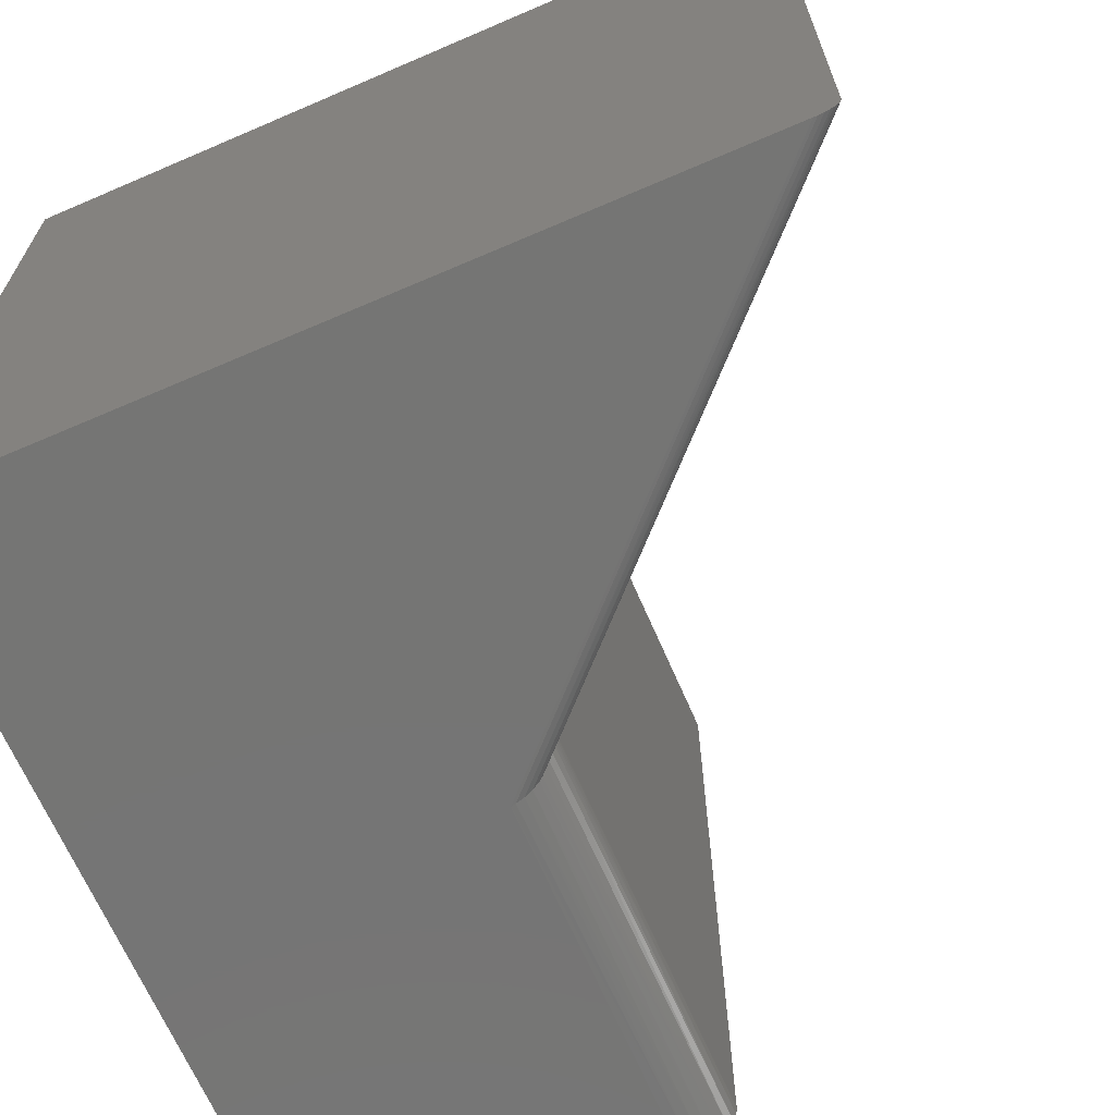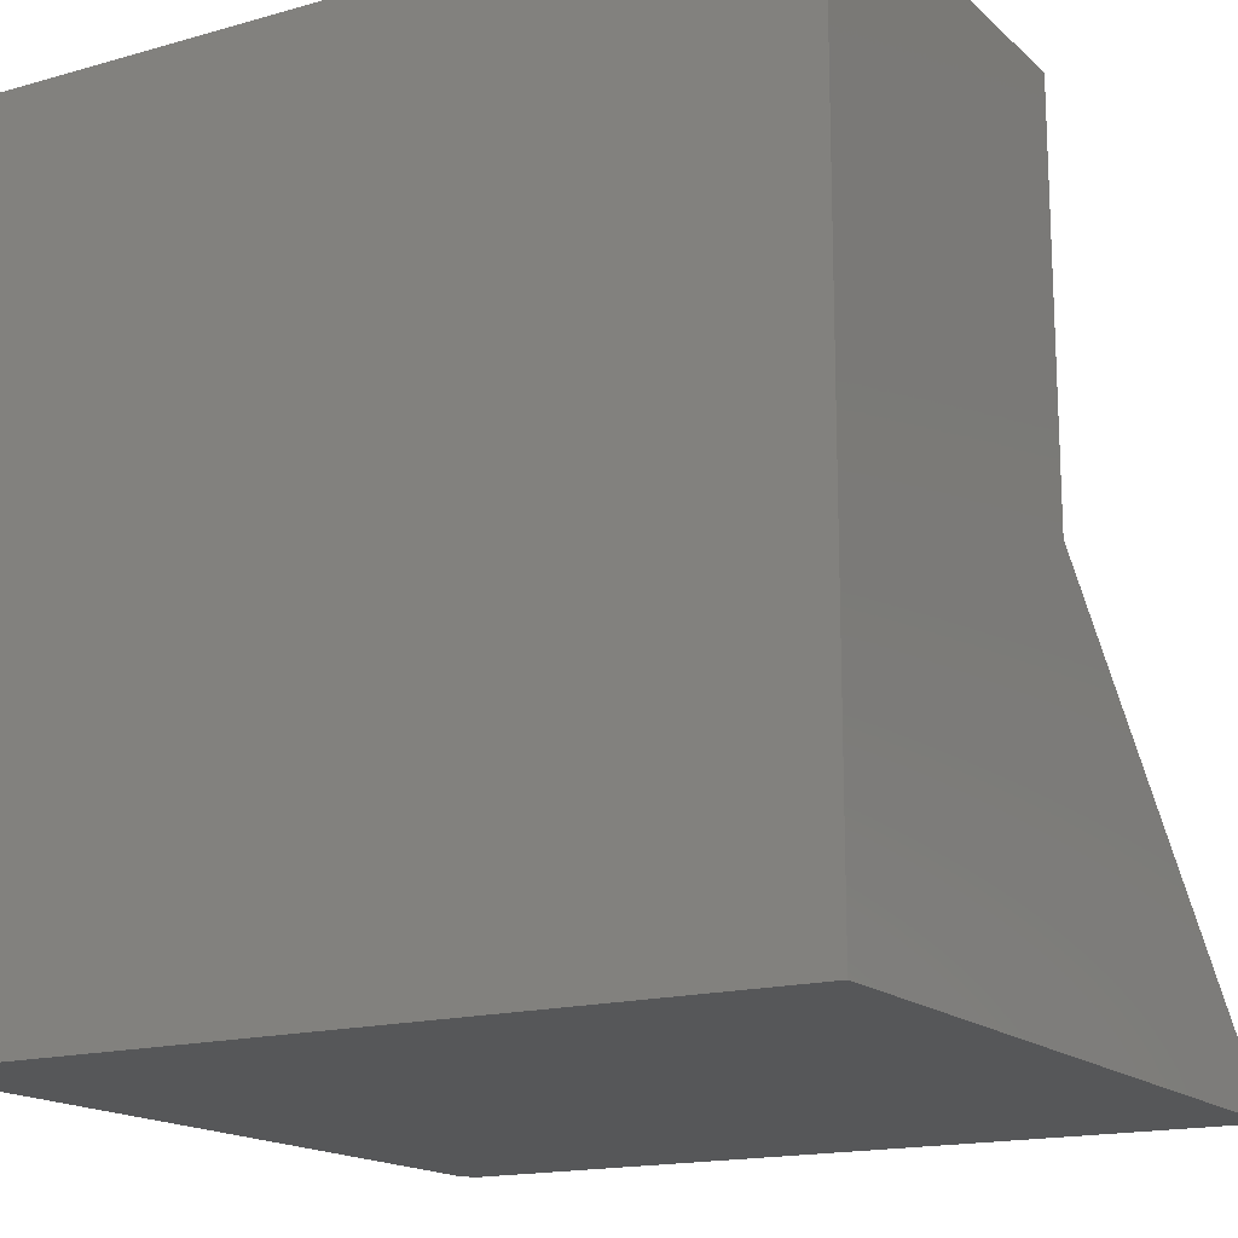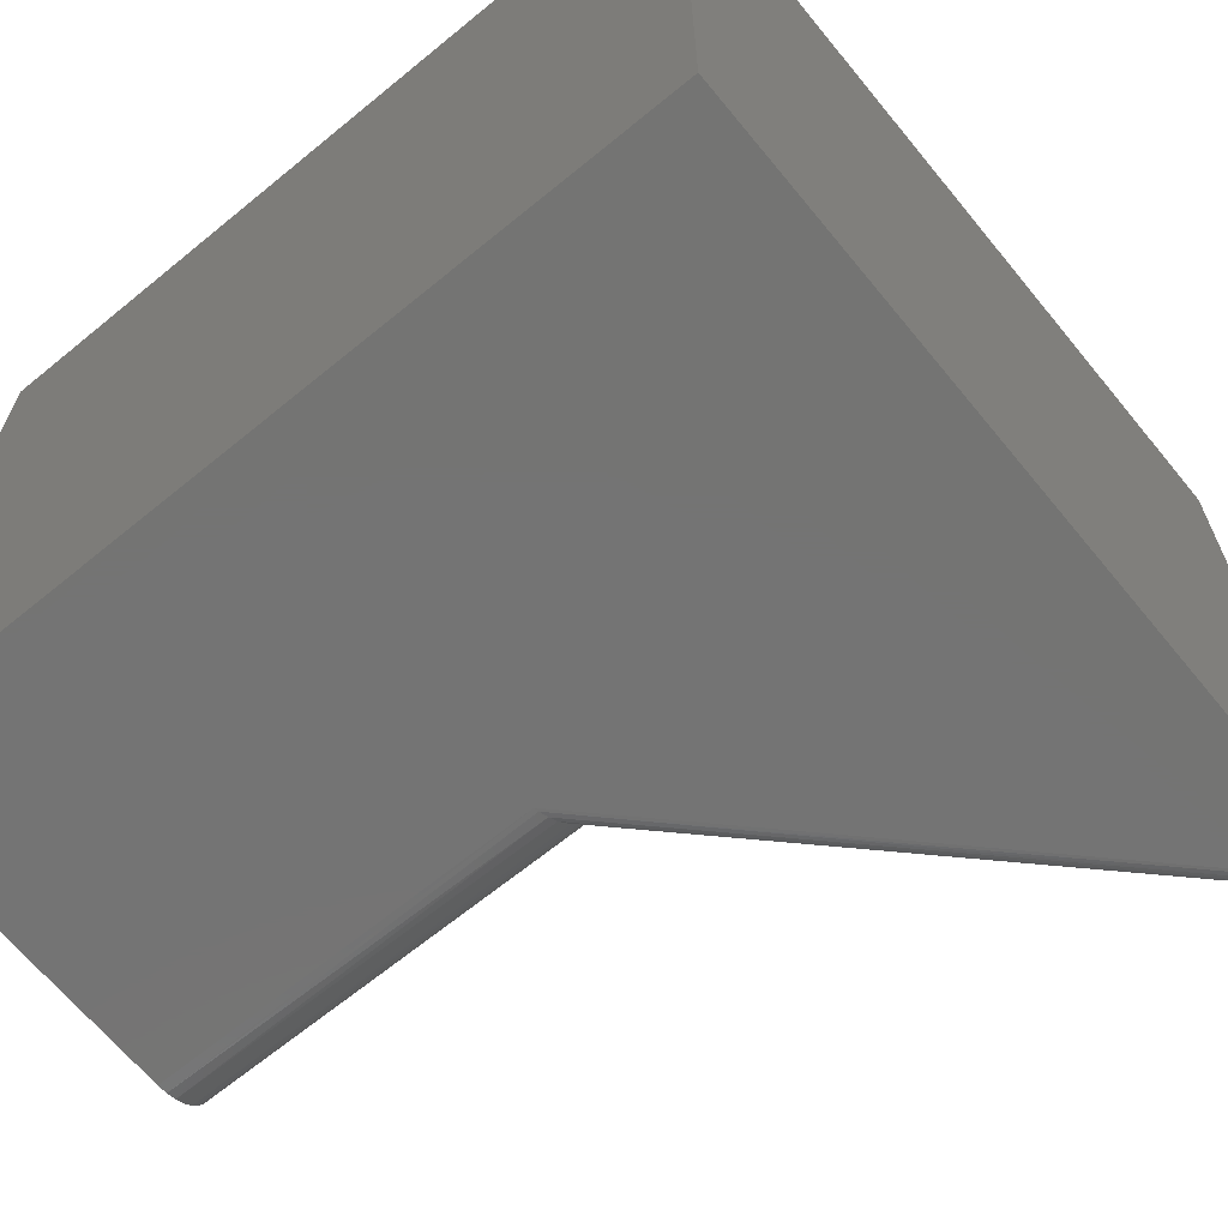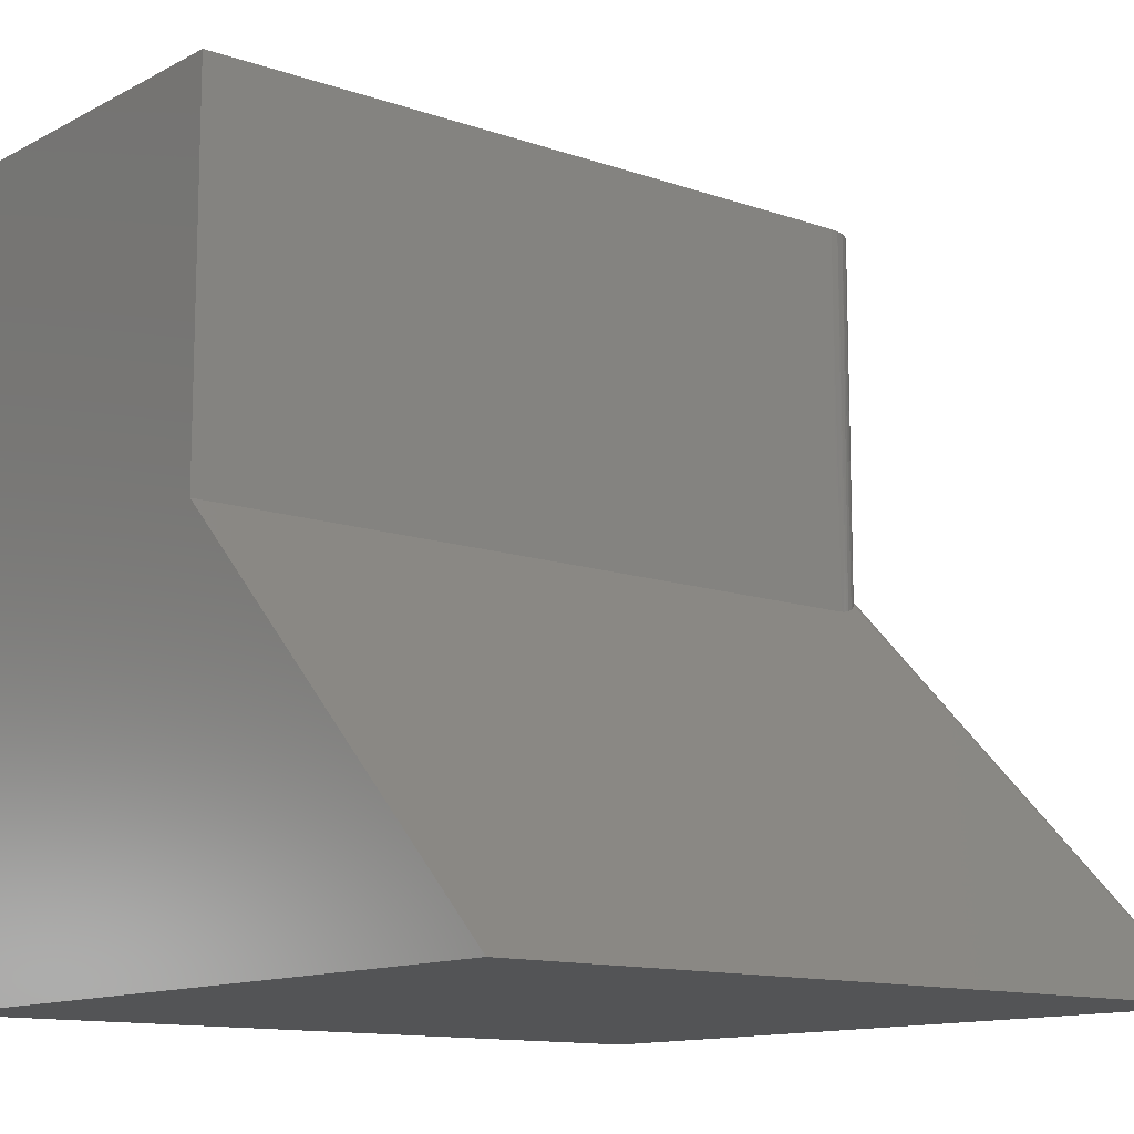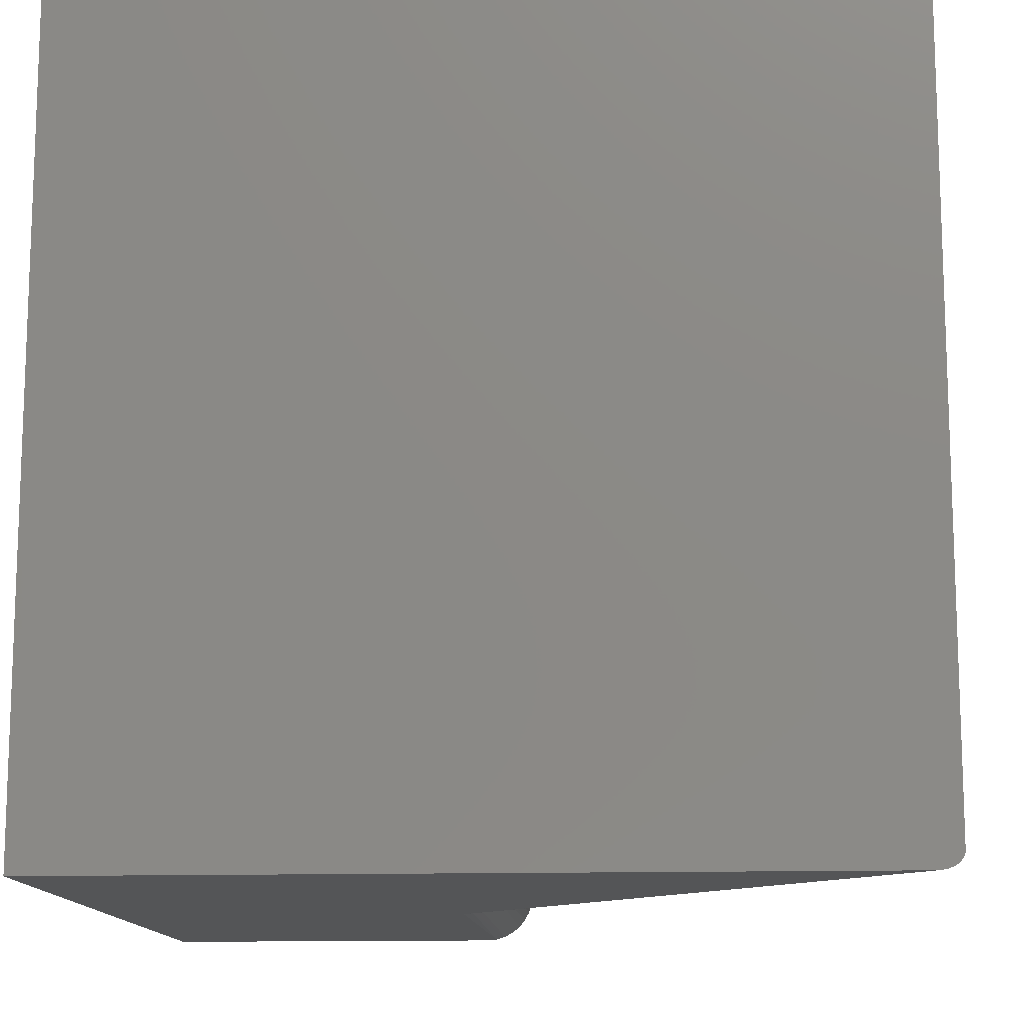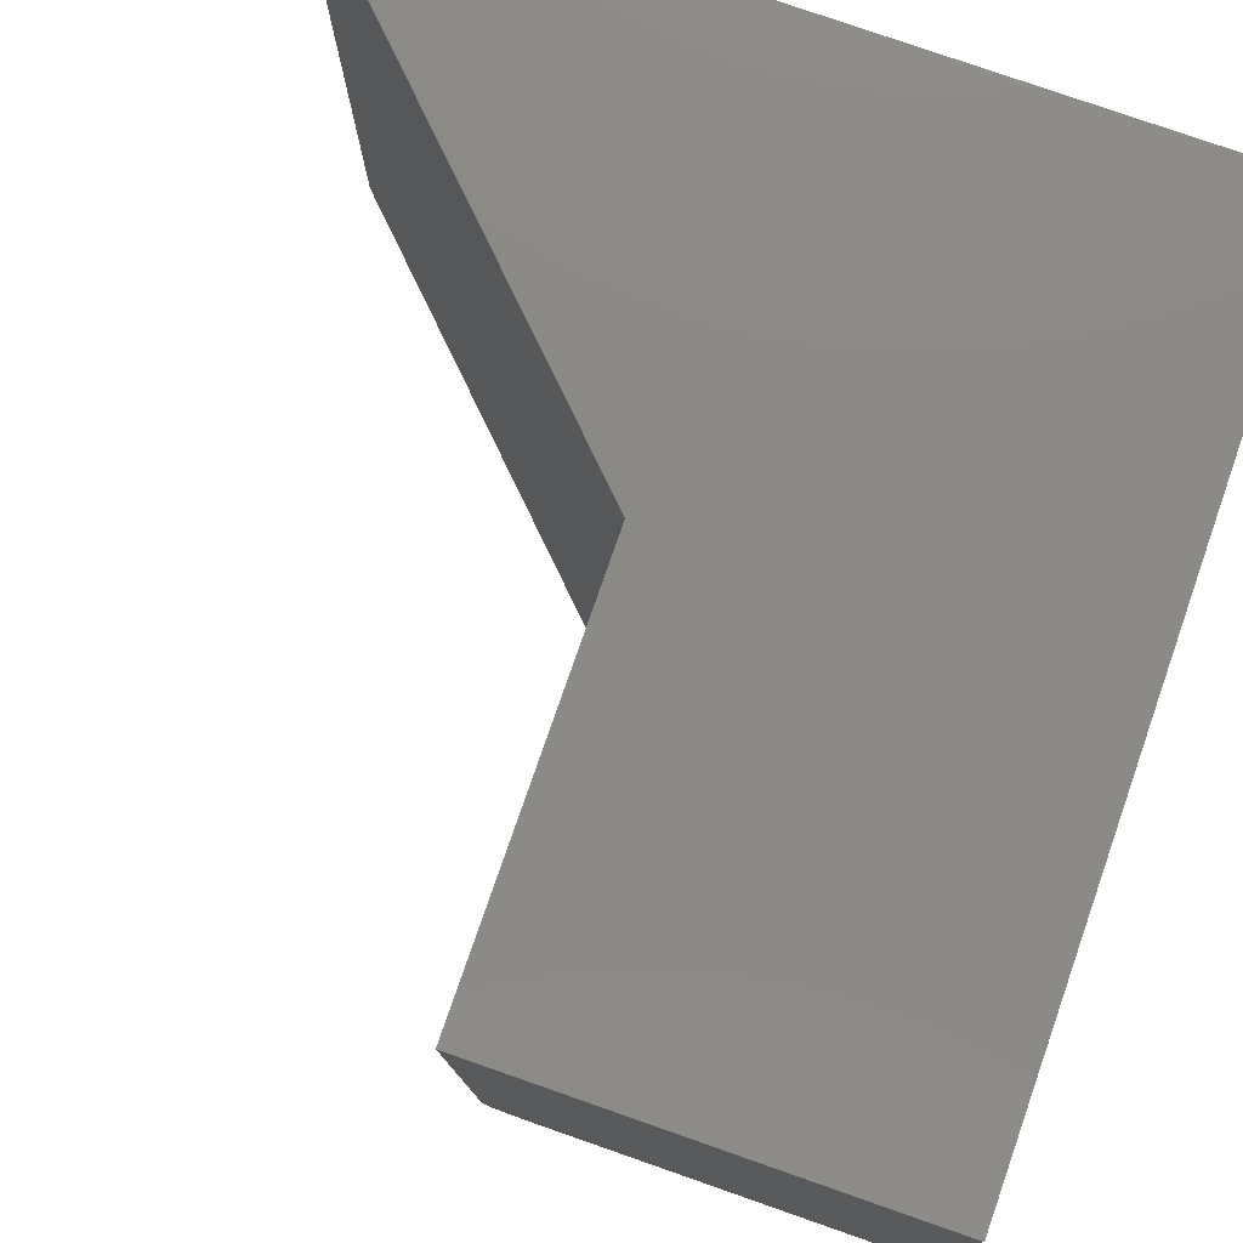
<metadata>
{"format":"stl","ext":"stl","renderer":"f3d","projection":"perspective","resolution":1024,"background":"white","views":[{"elev":-67.2,"azim":-156.6,"up":"+Y"},{"elev":-16.4,"azim":120.1,"up":"+Z"},{"elev":-66.3,"azim":129.4,"up":"+Y"},{"elev":-12.3,"azim":-129.3,"up":"+Z"},{"elev":-13.1,"azim":-176.1,"up":"+Y"},{"elev":78.7,"azim":19.2,"up":"+Y"}]}
</metadata>
<code>
# stl→obj: 40 verts, 76 faces
v -0.1914 -0.75 0.02873
v -0.2005 -0.7491 0.375
v -0.1958 -0.7498 0.02791
v -0.1914 -0.75 0.375
v -0.2373 -0.7123 0.375
v -0.2377 -0.7105 0.004527
v -0.2369 -0.7141 0.005253
v -0.2359 -0.7176 0.006245
v -0.2347 -0.7211 0.375
v -0.2332 -0.7243 0.009027
v -0.2303 -0.7292 0.375
v -0.2294 -0.7305 0.01279
v -0.2245 -0.7363 0.375
v -0.2212 -0.7393 0.01986
v -0.2182 -0.7416 0.02152
v -0.2174 -0.7421 0.375
v -0.2114 -0.7455 0.02421
v -0.2093 -0.7464 0.375
v -0.2038 -0.7483 0.02626
v -0.2382 -0.7031 0.375
v -0.2382 -0.7031 0.003947
v -0.2381 -0.7068 0.004093
v -0.2263 -0.7344 0.01588
v 0.1328 -0.75 0.375
v 0.1328 -0.75 -0.375
v -0.5951 -0.75 -0.375
v -0.6172 -0.7344 -0.375
v -0.2382 6.311e-17 0.003947
v -0.6172 0 -0.375
v -0.5986 -0.7498 -0.375
v -0.6036 -0.7488 -0.375
v -0.6082 -0.7469 -0.375
v -0.6109 -0.7453 -0.375
v -0.6132 -0.7433 -0.375
v -0.615 -0.7411 -0.375
v -0.6163 -0.7388 -0.375
v -0.617 -0.7363 -0.375
v 0.1328 8.327e-17 -0.375
v 0.1328 1.249e-16 0.375
v -0.2382 8.37e-17 0.375
f 1 2 3
f 1 4 2
f 5 6 7
f 5 7 8
f 5 8 9
f 10 9 8
f 11 9 10
f 10 12 11
f 13 14 15
f 13 15 16
f 16 15 17
f 16 17 18
f 18 17 19
f 18 19 2
f 2 19 3
f 20 21 22
f 20 22 6
f 20 6 5
f 23 14 13
f 23 13 11
f 23 11 12
f 24 4 25
f 25 4 1
f 25 1 26
f 27 23 12
f 27 12 10
f 27 10 8
f 27 8 7
f 27 7 6
f 27 6 22
f 27 22 21
f 27 21 28
f 27 28 29
f 26 30 31
f 25 26 31
f 25 31 32
f 25 32 33
f 25 33 34
f 25 34 35
f 25 35 36
f 25 36 37
f 25 37 27
f 25 27 29
f 25 29 38
f 38 39 25
f 25 39 24
f 23 37 14
f 23 27 37
f 26 3 30
f 26 1 3
f 31 30 3
f 3 19 31
f 32 31 19
f 19 17 32
f 32 17 33
f 33 17 15
f 34 33 15
f 34 15 35
f 35 15 14
f 35 14 36
f 37 36 14
f 40 28 20
f 20 28 21
f 4 18 2
f 24 39 40
f 24 40 20
f 24 20 5
f 24 5 9
f 24 9 11
f 24 11 13
f 24 13 16
f 24 16 18
f 24 18 4
f 29 28 38
f 38 28 40
f 38 40 39

</code>
